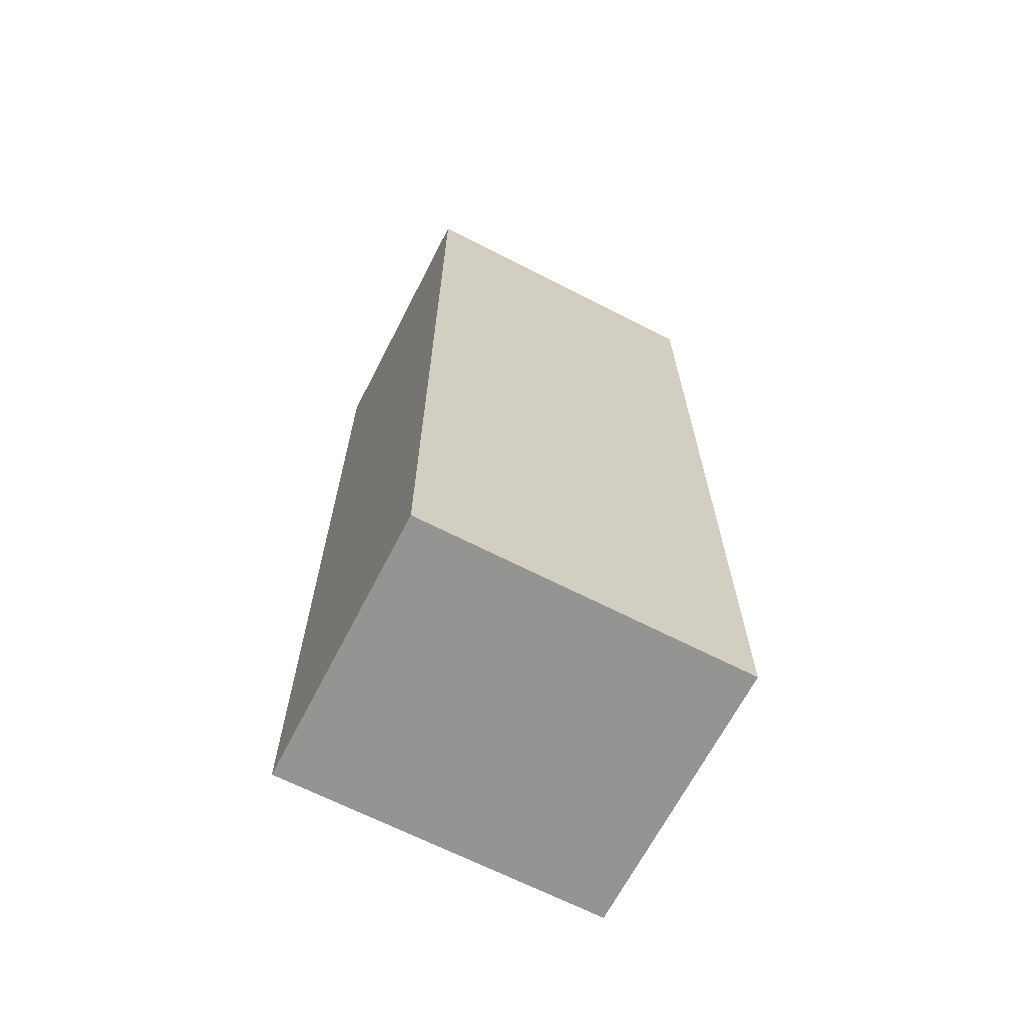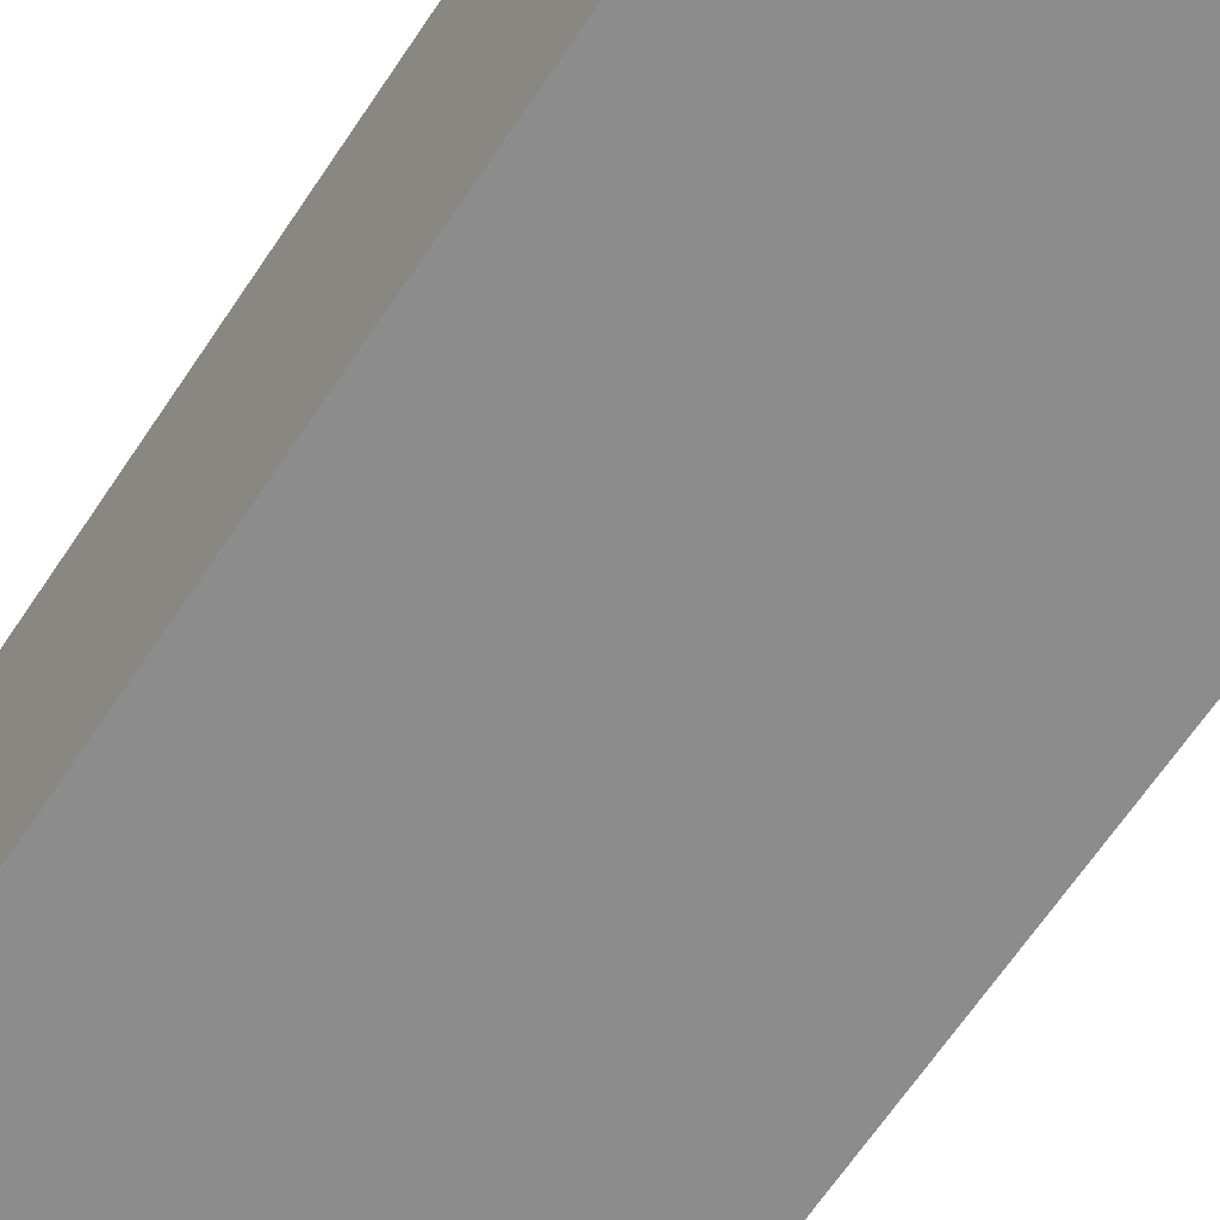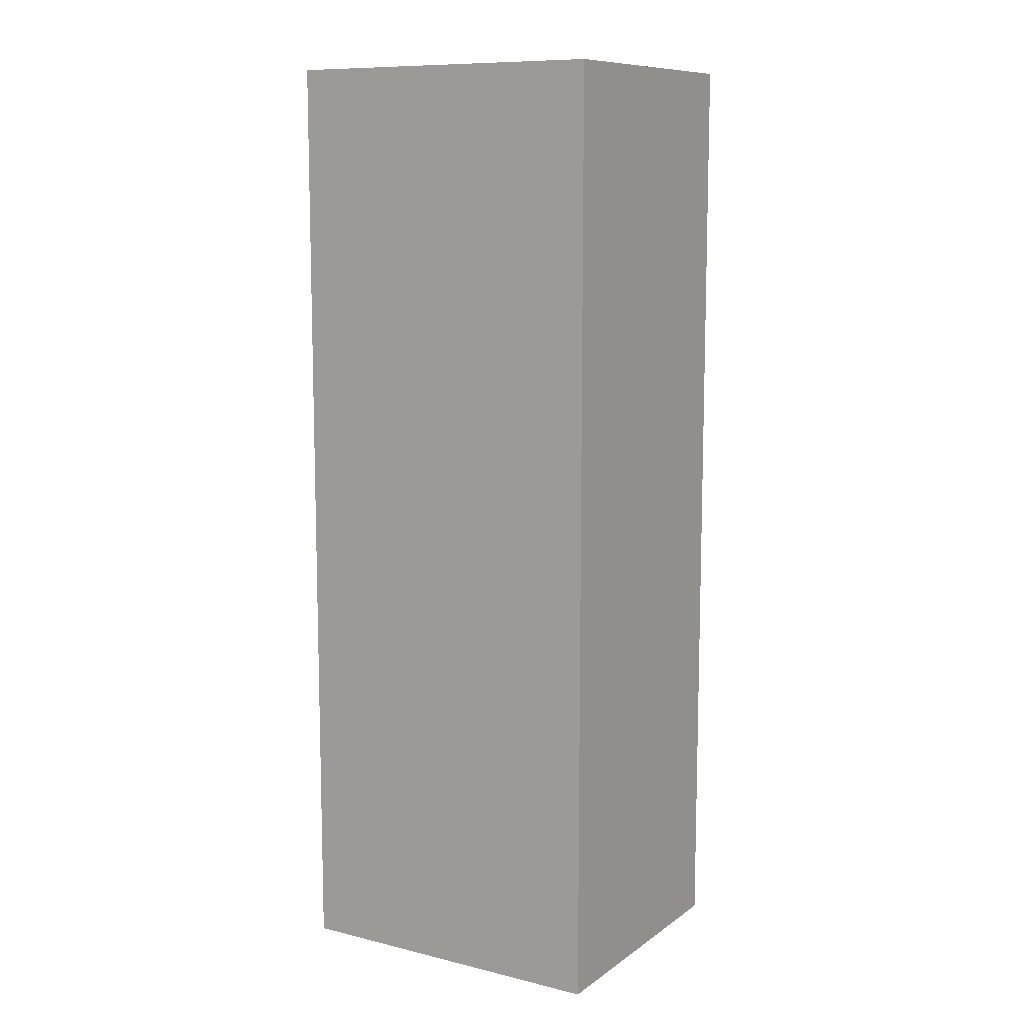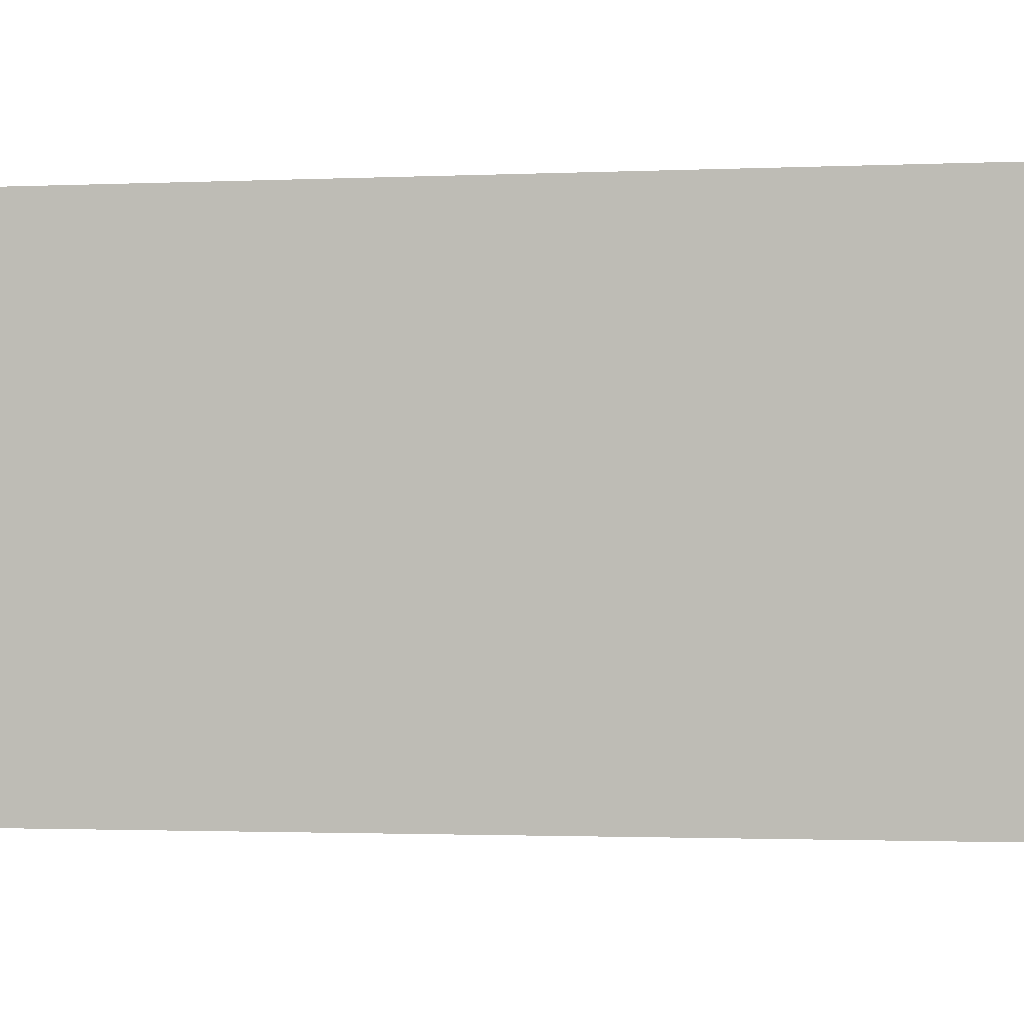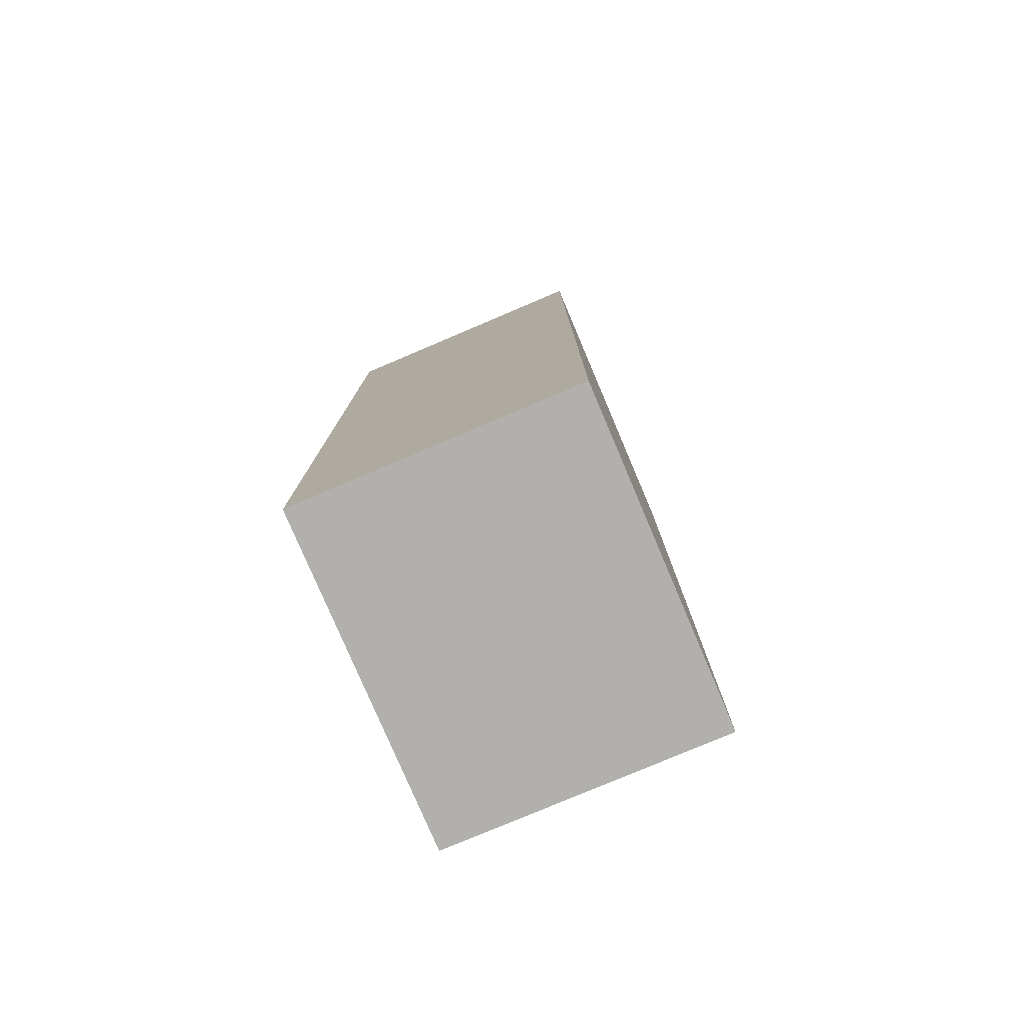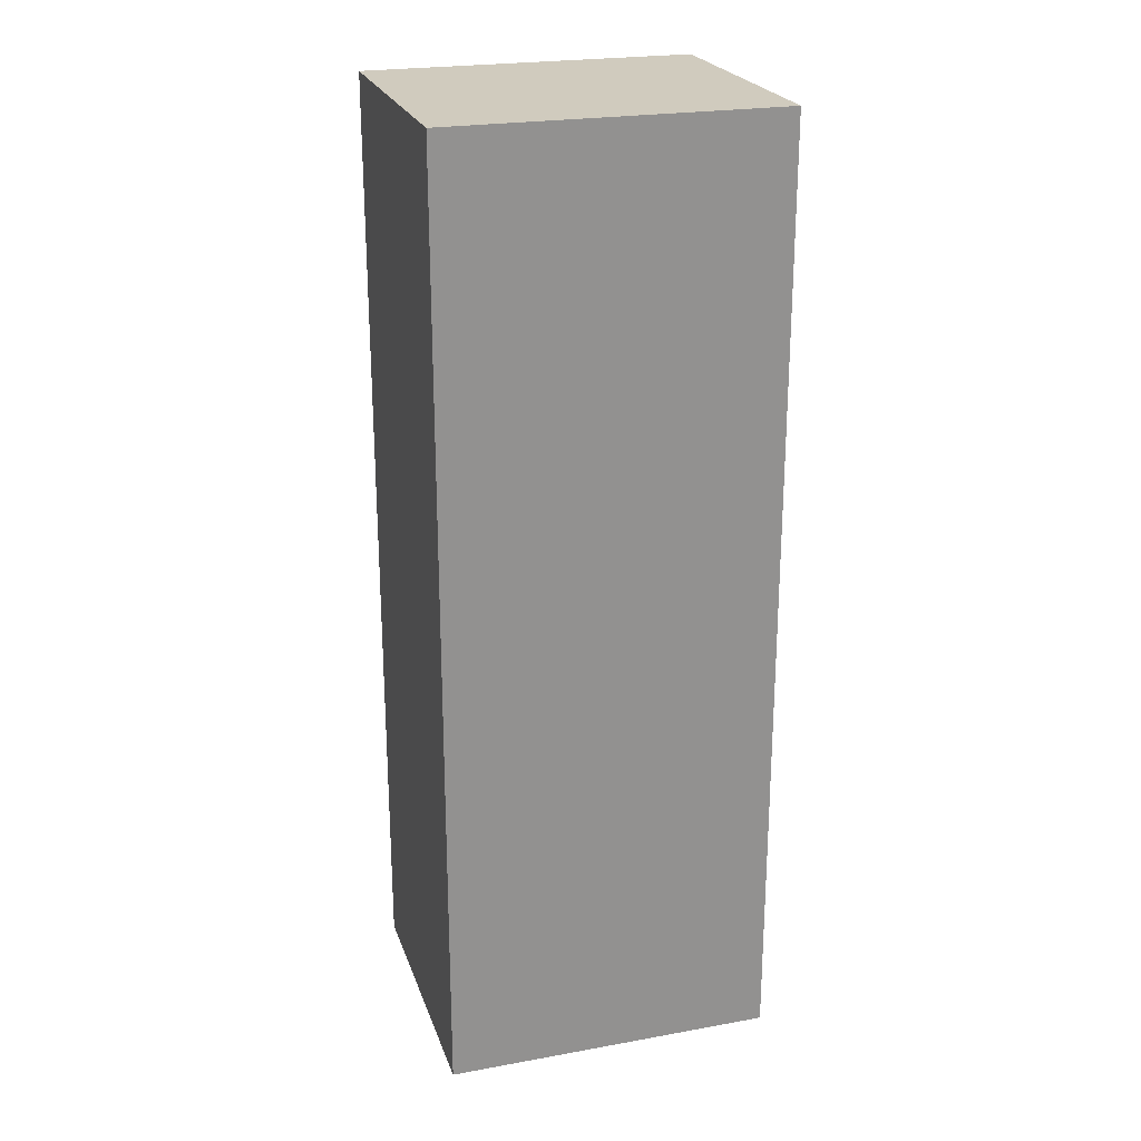
<metadata>
{"format":"obj","ext":"obj","renderer":"f3d","projection":"perspective","resolution":1024,"background":"white","views":[{"elev":-66.9,"azim":152.8,"up":"+Y"},{"elev":-64.2,"azim":-33.4,"up":"+Z"},{"elev":10.2,"azim":31.4,"up":"+Y"},{"elev":-1.1,"azim":104.3,"up":"+Z"},{"elev":-78.6,"azim":-67.0,"up":"+Y"},{"elev":23.6,"azim":163.2,"up":"+Y"}]}
</metadata>
<code>
o buildings009 (132)
g buildings009 (132)
v 302.7 0.68 54.73
v 300.4 0.68 54.73
v 302.7 7.16 54.73
v 300.4 7.16 54.73
v 300.4 0.68 54.73
v 300.4 0.68 52.83
v 300.4 7.16 54.73
v 300.4 7.16 52.83
v 300.4 0.68 52.83
v 302.7 0.68 52.83
v 300.4 7.16 52.83
v 302.7 7.16 52.83
v 302.7 0.68 52.83
v 302.7 0.68 54.73
v 302.7 7.16 52.83
v 302.7 7.16 54.73
v 302.7 7.16 54.73
v 300.4 7.16 54.73
v 302.7 7.16 52.83
v 300.4 7.16 52.83
v 302.7 0.68 52.83
v 300.4 0.68 52.83
v 302.7 0.68 54.73
v 300.4 0.68 54.73
g buildings009 (132)
f 3 4 2 1
f 7 8 6 5
f 11 12 10 9
f 15 16 14 13
f 19 20 18 17
f 23 24 22 21

</code>
